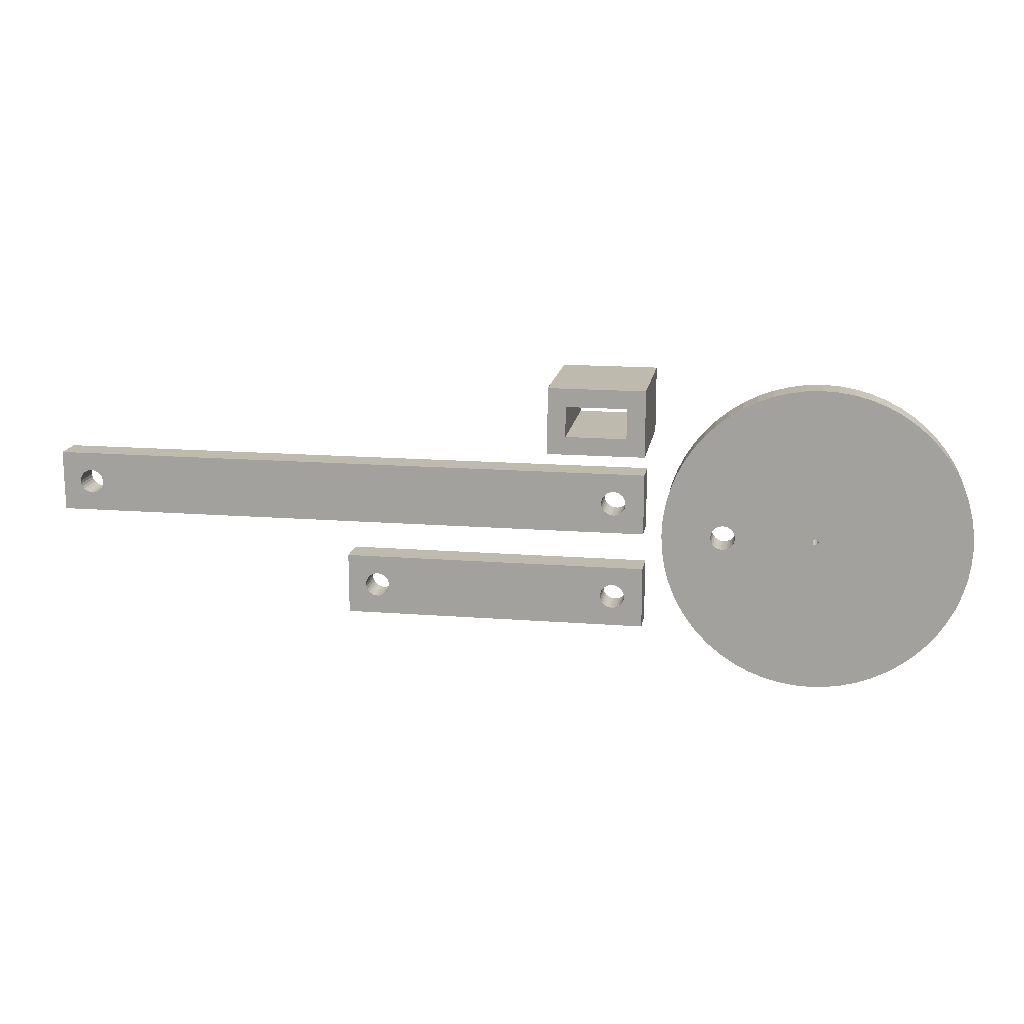
<metadata>
{"format":"obj","ext":"obj","renderer":"f3d","projection":"perspective","resolution":1024,"background":"white","views":[{"elev":15.7,"azim":-170.7,"up":"+Y"}]}
</metadata>
<code>
v -3 0 0
v -3.137 2.613 0
v -3 0 5
v -3.137 2.613 5
v -3.546 5.198 0
v -3.546 5.198 5
v -4.224 7.725 0
v -4.224 7.725 5
v -5.161 10.17 0
v -5.161 10.17 5
v -6.349 12.5 0
v -6.349 12.5 5
v -7.775 14.69 5
v -7.775 14.69 0
v -9.421 16.73 0
v -9.421 16.73 5
v -11.27 18.58 0
v -11.27 18.58 5
v -13.31 20.23 5
v -13.31 20.23 0
v -15.5 21.65 5
v -15.5 21.65 0
v -17.83 22.84 0
v -17.83 22.84 5
v -20.27 23.78 0
v -20.27 23.78 5
v -22.8 24.45 0
v -22.8 24.45 5
v -25.39 24.86 5
v -25.39 24.86 0
v -28 25 0
v -28 25 5
v -30.61 24.86 0
v -30.61 24.86 5
v -33.2 24.45 0
v -33.2 24.45 5
v -35.73 23.78 0
v -35.73 23.78 5
v -38.17 22.84 0
v -38.17 22.84 5
v -40.5 21.65 0
v -40.5 21.65 5
v -42.69 20.23 0
v -42.69 20.23 5
v -44.73 18.58 0
v -44.73 18.58 5
v -46.58 16.73 0
v -46.58 16.73 5
v -48.23 14.69 0
v -48.23 14.69 5
v -49.65 12.5 0
v -49.65 12.5 5
v -50.84 10.17 0
v -50.84 10.17 5
v -51.78 7.725 0
v -51.78 7.725 5
v -52.45 5.198 0
v -52.45 5.198 5
v -52.86 2.613 0
v -52.86 2.613 5
v -53 -0 5
v -53 -0 0
v -52.86 -2.613 0
v -52.86 -2.613 5
v -52.45 -5.198 5
v -52.45 -5.198 0
v -51.78 -7.725 0
v -51.78 -7.725 5
v -50.84 -10.17 5
v -50.84 -10.17 0
v -49.65 -12.5 5
v -49.65 -12.5 0
v -48.23 -14.69 0
v -48.23 -14.69 5
v -46.58 -16.73 0
v -46.58 -16.73 5
v -44.73 -18.58 0
v -44.73 -18.58 5
v -42.69 -20.23 0
v -42.69 -20.23 5
v -40.5 -21.65 5
v -40.5 -21.65 0
v -38.17 -22.84 0
v -38.17 -22.84 5
v -35.73 -23.78 5
v -35.73 -23.78 0
v -33.2 -24.45 0
v -33.2 -24.45 5
v -30.61 -24.86 5
v -30.61 -24.86 0
v -28 -25 0
v -28 -25 5
v -25.39 -24.86 5
v -25.39 -24.86 0
v -22.8 -24.45 0
v -22.8 -24.45 5
v -20.27 -23.78 5
v -20.27 -23.78 0
v -17.83 -22.84 0
v -17.83 -22.84 5
v -15.5 -21.65 5
v -15.5 -21.65 0
v -13.31 -20.23 0
v -13.31 -20.23 5
v -11.27 -18.58 5
v -11.27 -18.58 0
v -9.421 -16.73 0
v -9.421 -16.73 5
v -7.775 -14.69 0
v -7.775 -14.69 5
v -6.349 -12.5 0
v -6.349 -12.5 5
v -5.161 -10.17 5
v -5.161 -10.17 0
v -4.224 -7.725 5
v -4.224 -7.725 0
v -3.546 -5.198 0
v -3.546 -5.198 5
v -3.137 -2.613 0
v -3.137 -2.613 5
v -11.06 0.4786 0
v -11 0 0
v -11 0 5
v -11.06 0.4786 5
v -11.23 0.9294 0
v -11.23 0.9294 5
v -11.5 1.326 0
v -11.5 1.326 5
v -11.86 1.646 5
v -11.86 1.646 0
v -12.29 1.87 0
v -12.29 1.87 5
v -12.76 1.985 0
v -12.76 1.985 5
v -13.24 1.985 0
v -13.24 1.985 5
v -13.71 1.87 5
v -13.71 1.87 0
v -14.14 1.646 0
v -14.14 1.646 5
v -14.5 1.326 0
v -14.5 1.326 5
v -14.77 0.9294 0
v -14.77 0.9294 5
v -14.94 0.4786 5
v -14.94 0.4786 0
v -15 0 0
v -15 0 5
v -14.94 -0.4786 0
v -14.94 -0.4786 5
v -14.77 -0.9294 0
v -14.77 -0.9294 5
v -14.5 -1.326 0
v -14.5 -1.326 5
v -14.14 -1.646 0
v -14.14 -1.646 5
v -13.71 -1.87 5
v -13.71 -1.87 0
v -13.24 -1.985 0
v -13.24 -1.985 5
v -12.76 -1.985 0
v -12.76 -1.985 5
v -12.29 -1.87 0
v -12.29 -1.87 5
v -11.86 -1.646 0
v -11.86 -1.646 5
v -11.5 -1.326 5
v -11.5 -1.326 0
v -11.23 -0.9294 5
v -11.23 -0.9294 0
v -11.06 -0.4786 5
v -11.06 -0.4786 0
v -27.51 0.1197 0
v -27.5 0 0
v -27.5 0 5
v -27.51 0.1197 5
v -27.56 0.2324 0
v -27.56 0.2324 5
v -27.63 0.3316 0
v -27.63 0.3316 5
v -27.72 0.4115 5
v -27.72 0.4115 0
v -27.82 0.4675 0
v -27.82 0.4675 5
v -27.94 0.4964 0
v -27.94 0.4964 5
v -28.06 0.4964 0
v -28.06 0.4964 5
v -28.18 0.4675 5
v -28.18 0.4675 0
v -28.28 0.4115 0
v -28.28 0.4115 5
v -28.37 0.3316 0
v -28.37 0.3316 5
v -28.44 0.2324 0
v -28.44 0.2324 5
v -28.49 0.1197 5
v -28.49 0.1197 0
v -28.5 0 0
v -28.5 0 5
v -28.49 -0.1197 0
v -28.49 -0.1197 5
v -28.44 -0.2324 0
v -28.44 -0.2324 5
v -28.37 -0.3316 0
v -28.37 -0.3316 5
v -28.28 -0.4115 0
v -28.28 -0.4115 5
v -28.18 -0.4675 5
v -28.18 -0.4675 0
v -28.06 -0.4964 0
v -28.06 -0.4964 5
v -27.94 -0.4964 0
v -27.94 -0.4964 5
v -27.82 -0.4675 0
v -27.82 -0.4675 5
v -27.72 -0.4115 0
v -27.72 -0.4115 5
v -27.63 -0.3316 5
v -27.63 -0.3316 0
v -27.56 -0.2324 5
v -27.56 -0.2324 0
v -27.51 -0.1197 5
v -27.51 -0.1197 0
v 50 -6 0
v 0 -6 0
v 0 -6 5
v 50 -6 5
v 50 -16 0
v 50 -16 5
v 0 -16 0
v 0 -16 5
v 46.94 -10.52 0
v 47 -11 0
v 47 -11 5
v 46.94 -10.52 5
v 46.77 -10.07 0
v 46.77 -10.07 5
v 46.5 -9.674 0
v 46.5 -9.674 5
v 46.14 -9.354 5
v 46.14 -9.354 0
v 45.71 -9.13 0
v 45.71 -9.13 5
v 45.24 -9.015 0
v 45.24 -9.015 5
v 44.76 -9.015 0
v 44.76 -9.015 5
v 44.29 -9.13 5
v 44.29 -9.13 0
v 43.86 -9.354 0
v 43.86 -9.354 5
v 43.5 -9.674 0
v 43.5 -9.674 5
v 43.23 -10.07 5
v 43.23 -10.07 0
v 43.06 -10.52 0
v 43.06 -10.52 5
v 43 -11 0
v 43 -11 5
v 43.06 -11.48 0
v 43.06 -11.48 5
v 43.23 -11.93 0
v 43.23 -11.93 5
v 43.5 -12.33 0
v 43.5 -12.33 5
v 43.86 -12.65 0
v 43.86 -12.65 5
v 44.29 -12.87 0
v 44.29 -12.87 5
v 44.76 -12.99 0
v 44.76 -12.99 5
v 45.24 -12.99 0
v 45.24 -12.99 5
v 45.71 -12.87 5
v 45.71 -12.87 0
v 46.14 -12.65 0
v 46.14 -12.65 5
v 46.5 -12.33 0
v 46.5 -12.33 5
v 46.77 -11.93 0
v 46.77 -11.93 5
v 46.94 -11.48 0
v 46.94 -11.48 5
v 6.942 -10.52 0
v 7 -11 0
v 7 -11 5
v 6.942 -10.52 5
v 6.771 -10.07 0
v 6.771 -10.07 5
v 6.497 -9.674 0
v 6.497 -9.674 5
v 6.136 -9.354 5
v 6.136 -9.354 0
v 5.709 -9.13 0
v 5.709 -9.13 5
v 5.241 -9.015 0
v 5.241 -9.015 5
v 4.759 -9.015 0
v 4.759 -9.015 5
v 4.291 -9.13 5
v 4.291 -9.13 0
v 3.864 -9.354 0
v 3.864 -9.354 5
v 3.503 -9.674 0
v 3.503 -9.674 5
v 3.229 -10.07 5
v 3.229 -10.07 0
v 3.058 -10.52 0
v 3.058 -10.52 5
v 3 -11 0
v 3 -11 5
v 3.058 -11.48 0
v 3.058 -11.48 5
v 3.229 -11.93 0
v 3.229 -11.93 5
v 3.503 -12.33 0
v 3.503 -12.33 5
v 3.864 -12.65 0
v 3.864 -12.65 5
v 4.291 -12.87 0
v 4.291 -12.87 5
v 4.759 -12.99 0
v 4.759 -12.99 5
v 5.241 -12.99 0
v 5.241 -12.99 5
v 5.709 -12.87 5
v 5.709 -12.87 0
v 6.136 -12.65 0
v 6.136 -12.65 5
v 6.497 -12.33 0
v 6.497 -12.33 5
v 6.771 -11.93 0
v 6.771 -11.93 5
v 6.942 -11.48 0
v 6.942 -11.48 5
v 0 0 0
v 100 0 0
v 0 0 5
v 100 0 5
v 100 10 0
v 100 10 5
v 0 10 0
v 0 10 5
v 96.94 5.479 0
v 97 5 0
v 97 5 5
v 96.94 5.479 5
v 96.77 5.929 0
v 96.77 5.929 5
v 96.5 6.326 0
v 96.5 6.326 5
v 96.14 6.646 5
v 96.14 6.646 0
v 95.71 6.87 0
v 95.71 6.87 5
v 95.24 6.985 0
v 95.24 6.985 5
v 94.76 6.985 0
v 94.76 6.985 5
v 94.29 6.87 5
v 94.29 6.87 0
v 93.86 6.646 0
v 93.86 6.646 5
v 93.5 6.326 0
v 93.5 6.326 5
v 93.23 5.929 0
v 93.23 5.929 5
v 93.06 5.479 5
v 93.06 5.479 0
v 93 5 0
v 93 5 5
v 93.06 4.521 0
v 93.06 4.521 5
v 93.23 4.071 0
v 93.23 4.071 5
v 93.5 3.674 0
v 93.5 3.674 5
v 93.86 3.354 0
v 93.86 3.354 5
v 94.29 3.13 5
v 94.29 3.13 0
v 94.76 3.015 0
v 94.76 3.015 5
v 95.24 3.015 0
v 95.24 3.015 5
v 95.71 3.13 0
v 95.71 3.13 5
v 96.14 3.354 0
v 96.14 3.354 5
v 96.5 3.674 5
v 96.5 3.674 0
v 96.77 4.071 5
v 96.77 4.071 0
v 96.94 4.521 5
v 96.94 4.521 0
v 6.942 5.479 0
v 7 5 0
v 7 5 5
v 6.942 5.479 5
v 6.771 5.929 0
v 6.771 5.929 5
v 6.497 6.326 0
v 6.497 6.326 5
v 6.136 6.646 5
v 6.136 6.646 0
v 5.709 6.87 0
v 5.709 6.87 5
v 5.241 6.985 0
v 5.241 6.985 5
v 4.759 6.985 0
v 4.759 6.985 5
v 4.291 6.87 5
v 4.291 6.87 0
v 3.864 6.646 0
v 3.864 6.646 5
v 3.503 6.326 0
v 3.503 6.326 5
v 3.229 5.929 0
v 3.229 5.929 5
v 3.058 5.479 5
v 3.058 5.479 0
v 3 5 0
v 3 5 5
v 3.058 4.521 0
v 3.058 4.521 5
v 3.229 4.071 0
v 3.229 4.071 5
v 3.503 3.674 0
v 3.503 3.674 5
v 3.864 3.354 0
v 3.864 3.354 5
v 4.291 3.13 5
v 4.291 3.13 0
v 4.759 3.015 0
v 4.759 3.015 5
v 5.241 3.015 0
v 5.241 3.015 5
v 5.709 3.13 0
v 5.709 3.13 5
v 6.136 3.354 0
v 6.136 3.354 5
v 6.497 3.674 5
v 6.497 3.674 0
v 6.771 4.071 5
v 6.771 4.071 0
v 6.942 4.521 5
v 6.942 4.521 0
v 0 13 20
v 0 13 0
v 16 13 20
v 16 13 0
v 16 24 20
v 16 24 0
v 0 24 0
v 0 24 20
v 3.03 20.97 0
v 13.03 20.97 0
v 3.03 20.97 20
v 13.03 20.97 20
v 13.03 15.97 0
v 13.03 15.97 20
v 3.03 15.97 0
v 3.03 15.97 20
g Extrude
f 1 2 3
f 3 2 4
f 4 5 6
f 2 5 4
f 6 7 8
f 5 7 6
f 8 9 10
f 7 9 8
f 10 11 12
f 12 11 13
f 9 11 10
f 11 14 13
f 13 15 16
f 14 15 13
f 16 17 18
f 18 17 19
f 15 17 16
f 19 20 21
f 17 20 19
f 20 22 21
f 21 23 24
f 22 23 21
f 24 25 26
f 23 25 24
f 26 27 28
f 28 27 29
f 25 27 26
f 27 30 29
f 29 31 32
f 30 31 29
f 32 33 34
f 31 33 32
f 34 35 36
f 33 35 34
f 36 37 38
f 35 37 36
f 38 39 40
f 37 39 38
f 39 41 40
f 40 41 42
f 41 43 42
f 42 43 44
f 43 45 44
f 44 45 46
f 45 47 46
f 46 47 48
f 47 49 48
f 48 49 50
f 50 51 52
f 49 51 50
f 52 53 54
f 51 53 52
f 54 55 56
f 53 55 54
f 56 57 58
f 55 57 56
f 58 59 60
f 60 59 61
f 57 59 58
f 59 62 61
f 61 63 64
f 64 63 65
f 62 63 61
f 63 66 65
f 65 67 68
f 68 67 69
f 66 67 65
f 69 70 71
f 67 70 69
f 70 72 71
f 71 73 74
f 72 73 71
f 74 75 76
f 73 75 74
f 76 77 78
f 75 77 76
f 78 79 80
f 80 79 81
f 77 79 78
f 79 82 81
f 81 83 84
f 84 83 85
f 82 83 81
f 83 86 85
f 85 87 88
f 88 87 89
f 86 87 85
f 87 90 89
f 90 91 89
f 89 91 92
f 92 91 93
f 91 94 93
f 94 95 93
f 93 95 96
f 96 95 97
f 95 98 97
f 98 99 97
f 97 99 100
f 100 99 101
f 99 102 101
f 102 103 101
f 101 103 104
f 104 103 105
f 103 106 105
f 106 107 105
f 105 107 108
f 107 109 108
f 108 109 110
f 109 111 110
f 110 111 112
f 112 111 113
f 111 114 113
f 113 114 115
f 114 116 115
f 116 117 115
f 115 117 118
f 118 119 120
f 117 119 118
f 120 119 3
f 119 1 3
f 121 122 123
f 121 123 124
f 125 124 126
f 125 121 124
f 127 126 128
f 127 128 129
f 127 125 126
f 130 127 129
f 131 129 132
f 131 130 129
f 133 132 134
f 133 131 132
f 135 134 136
f 135 136 137
f 135 133 134
f 138 135 137
f 139 137 140
f 139 138 137
f 141 140 142
f 141 139 140
f 143 142 144
f 143 144 145
f 143 141 142
f 146 143 145
f 147 146 145
f 147 145 148
f 149 148 150
f 149 147 148
f 151 150 152
f 151 149 150
f 153 152 154
f 153 151 152
f 155 154 156
f 155 156 157
f 155 153 154
f 158 155 157
f 159 157 160
f 159 158 157
f 161 160 162
f 161 159 160
f 163 162 164
f 163 161 162
f 165 164 166
f 165 166 167
f 165 163 164
f 168 167 169
f 168 165 167
f 170 169 171
f 170 168 169
f 172 170 171
f 122 171 123
f 122 172 171
f 173 174 175
f 173 175 176
f 177 176 178
f 177 173 176
f 179 178 180
f 179 180 181
f 179 177 178
f 182 179 181
f 183 181 184
f 183 182 181
f 185 184 186
f 185 183 184
f 187 186 188
f 187 188 189
f 187 185 186
f 190 187 189
f 191 189 192
f 191 190 189
f 193 192 194
f 193 191 192
f 195 194 196
f 195 196 197
f 195 193 194
f 198 195 197
f 199 198 197
f 199 197 200
f 201 200 202
f 201 199 200
f 203 202 204
f 203 201 202
f 205 204 206
f 205 203 204
f 207 206 208
f 207 208 209
f 207 205 206
f 210 207 209
f 211 209 212
f 211 210 209
f 213 212 214
f 213 211 212
f 215 214 216
f 215 213 214
f 217 216 218
f 217 218 219
f 217 215 216
f 220 219 221
f 220 217 219
f 222 221 223
f 222 220 221
f 224 222 223
f 174 223 175
f 174 224 223
f 73 205 75
f 75 205 77
f 77 207 79
f 79 207 82
f 205 207 77
f 67 203 70
f 73 203 205
f 70 203 72
f 72 203 73
f 207 210 82
f 82 210 83
f 83 210 86
f 86 210 87
f 63 201 66
f 66 201 67
f 67 201 203
f 87 211 90
f 90 211 91
f 210 211 87
f 59 199 62
f 62 199 63
f 63 199 201
f 211 213 91
f 91 213 94
f 94 213 95
f 55 198 57
f 57 198 59
f 59 198 199
f 213 215 95
f 95 215 98
f 98 215 99
f 99 215 102
f 49 195 51
f 51 195 53
f 53 195 55
f 55 195 198
f 215 217 102
f 47 193 49
f 49 193 195
f 193 45 191
f 47 45 193
f 45 43 191
f 43 41 191
f 191 41 190
f 220 153 217
f 153 155 217
f 217 155 102
f 102 155 103
f 103 155 106
f 222 151 220
f 220 151 153
f 155 158 106
f 106 158 107
f 224 149 222
f 222 149 151
f 41 39 190
f 158 159 107
f 107 159 109
f 109 159 111
f 174 147 224
f 224 147 149
f 173 147 174
f 159 161 111
f 111 161 114
f 173 146 147
f 177 146 173
f 161 163 114
f 177 143 146
f 179 143 177
f 179 141 143
f 182 141 179
f 182 139 141
f 163 116 114
f 165 116 163
f 39 37 190
f 165 117 116
f 168 117 165
f 170 117 168
f 37 35 190
f 190 35 187
f 172 119 170
f 170 119 117
f 35 33 187
f 187 31 185
f 33 31 187
f 172 1 119
f 121 1 122
f 122 1 172
f 125 2 121
f 121 2 1
f 31 30 185
f 125 5 2
f 127 5 125
f 130 5 127
f 30 27 185
f 185 27 183
f 131 7 130
f 130 7 5
f 27 25 183
f 131 9 7
f 133 9 131
f 25 23 183
f 23 22 183
f 182 22 139
f 183 22 182
f 133 11 9
f 135 11 133
f 22 20 139
f 135 14 11
f 135 15 14
f 138 15 135
f 20 17 139
f 138 17 15
f 139 17 138
f 206 74 76
f 206 76 78
f 208 78 80
f 208 80 81
f 208 206 78
f 204 68 69
f 204 74 206
f 204 69 71
f 204 71 74
f 209 208 81
f 209 81 84
f 209 84 85
f 209 85 88
f 202 64 65
f 202 65 68
f 202 68 204
f 212 88 89
f 212 89 92
f 212 209 88
f 200 60 61
f 200 61 64
f 200 64 202
f 214 212 92
f 214 92 93
f 214 93 96
f 197 56 58
f 197 58 60
f 197 60 200
f 216 214 96
f 216 96 97
f 216 97 100
f 216 100 101
f 196 50 52
f 196 52 54
f 196 54 56
f 196 56 197
f 218 216 101
f 194 48 50
f 194 50 196
f 46 194 192
f 46 48 194
f 44 46 192
f 42 44 192
f 42 192 189
f 154 219 218
f 156 154 218
f 156 218 101
f 156 101 104
f 156 104 105
f 152 221 219
f 152 219 154
f 157 156 105
f 157 105 108
f 150 223 221
f 150 221 152
f 40 42 189
f 160 157 108
f 160 108 110
f 160 110 112
f 148 175 223
f 148 223 150
f 148 176 175
f 162 160 112
f 162 112 113
f 145 176 148
f 145 178 176
f 164 162 113
f 144 178 145
f 144 180 178
f 142 180 144
f 142 181 180
f 140 181 142
f 115 164 113
f 115 166 164
f 38 40 189
f 118 166 115
f 118 167 166
f 118 169 167
f 36 38 189
f 36 189 188
f 120 171 169
f 120 169 118
f 34 36 188
f 32 188 186
f 32 34 188
f 3 171 120
f 3 124 123
f 3 123 171
f 4 126 124
f 4 124 3
f 29 32 186
f 6 126 4
f 6 128 126
f 6 129 128
f 28 29 186
f 28 186 184
f 8 132 129
f 8 129 6
f 26 28 184
f 10 132 8
f 10 134 132
f 24 26 184
f 21 24 184
f 21 181 140
f 21 184 181
f 12 134 10
f 12 136 134
f 19 21 140
f 13 136 12
f 16 136 13
f 16 137 136
f 18 19 140
f 18 137 16
f 18 140 137
g Extrude001
f 225 226 227
f 225 227 228
f 229 225 228
f 229 228 230
f 231 229 230
f 231 230 232
f 226 231 232
f 226 232 227
f 233 234 235
f 233 235 236
f 237 236 238
f 237 233 236
f 239 238 240
f 239 240 241
f 239 237 238
f 242 239 241
f 243 241 244
f 243 242 241
f 245 244 246
f 245 243 244
f 247 246 248
f 247 248 249
f 247 245 246
f 250 247 249
f 251 249 252
f 251 250 249
f 253 252 254
f 253 254 255
f 253 251 252
f 256 253 255
f 257 256 255
f 257 255 258
f 259 257 258
f 259 258 260
f 261 260 262
f 261 259 260
f 263 261 262
f 263 262 264
f 265 264 266
f 265 263 264
f 267 266 268
f 267 265 266
f 269 268 270
f 269 267 268
f 271 270 272
f 271 269 270
f 273 272 274
f 273 274 275
f 273 271 272
f 276 273 275
f 277 275 278
f 277 276 275
f 279 278 280
f 279 277 278
f 281 280 282
f 281 279 280
f 283 282 284
f 283 284 235
f 283 281 282
f 234 283 235
f 285 286 287
f 285 287 288
f 289 288 290
f 289 285 288
f 291 290 292
f 291 292 293
f 291 289 290
f 294 291 293
f 295 293 296
f 295 294 293
f 297 296 298
f 297 295 296
f 299 298 300
f 299 300 301
f 299 297 298
f 302 299 301
f 303 301 304
f 303 302 301
f 305 304 306
f 305 306 307
f 305 303 304
f 308 305 307
f 309 308 307
f 309 307 310
f 311 309 310
f 311 310 312
f 313 312 314
f 313 311 312
f 315 313 314
f 315 314 316
f 317 316 318
f 317 315 316
f 319 318 320
f 319 317 318
f 321 320 322
f 321 319 320
f 323 322 324
f 323 321 322
f 325 324 326
f 325 326 327
f 325 323 324
f 328 325 327
f 329 327 330
f 329 328 327
f 331 330 332
f 331 329 330
f 333 332 334
f 333 331 332
f 335 334 336
f 335 336 287
f 335 333 334
f 286 335 287
f 317 319 231
f 231 315 317
f 319 321 231
f 231 313 315
f 321 323 231
f 231 311 313
f 323 325 231
f 325 328 231
f 308 226 305
f 309 226 308
f 311 226 309
f 231 226 311
f 226 303 305
f 226 302 303
f 226 299 302
f 226 297 299
f 226 295 297
f 333 265 331
f 331 267 329
f 265 267 331
f 333 263 265
f 267 269 329
f 329 269 328
f 333 261 263
f 335 261 333
f 286 261 335
f 286 259 261
f 286 257 259
f 285 257 286
f 289 257 285
f 289 256 257
f 291 253 289
f 289 253 256
f 271 229 269
f 273 229 271
f 276 229 273
f 277 229 276
f 328 229 231
f 269 229 328
f 277 279 229
f 294 251 291
f 291 251 253
f 279 281 229
f 281 283 229
f 283 234 229
f 233 225 234
f 237 225 233
f 239 225 237
f 242 225 239
f 243 225 242
f 245 225 243
f 247 225 245
f 250 225 247
f 234 225 229
f 226 225 295
f 295 225 294
f 294 225 250
f 294 250 251
f 320 318 232
f 316 232 318
f 322 320 232
f 314 232 316
f 324 322 232
f 312 232 314
f 326 324 232
f 327 326 232
f 227 307 306
f 227 310 307
f 227 312 310
f 227 232 312
f 304 227 306
f 301 227 304
f 300 227 301
f 298 227 300
f 296 227 298
f 266 334 332
f 268 332 330
f 268 266 332
f 264 334 266
f 270 268 330
f 270 330 327
f 262 334 264
f 262 336 334
f 262 287 336
f 260 287 262
f 258 287 260
f 258 288 287
f 258 290 288
f 255 290 258
f 254 292 290
f 254 290 255
f 230 272 270
f 230 274 272
f 230 275 274
f 230 278 275
f 230 327 232
f 230 270 327
f 280 278 230
f 252 293 292
f 252 292 254
f 282 280 230
f 284 282 230
f 235 284 230
f 228 236 235
f 228 238 236
f 228 240 238
f 228 241 240
f 228 244 241
f 228 246 244
f 228 248 246
f 228 249 248
f 228 235 230
f 228 227 296
f 228 296 293
f 228 293 249
f 249 293 252
g Extrude002
f 337 338 339
f 339 338 340
f 338 341 340
f 340 341 342
f 341 343 342
f 342 343 344
f 343 337 344
f 344 337 339
f 345 346 347
f 345 347 348
f 349 348 350
f 349 345 348
f 351 350 352
f 351 352 353
f 351 349 350
f 354 351 353
f 355 353 356
f 355 354 353
f 357 356 358
f 357 355 356
f 359 358 360
f 359 360 361
f 359 357 358
f 362 359 361
f 363 361 364
f 363 362 361
f 365 364 366
f 365 363 364
f 367 366 368
f 367 368 369
f 367 365 366
f 370 367 369
f 371 370 369
f 371 369 372
f 373 372 374
f 373 371 372
f 375 374 376
f 375 373 374
f 377 376 378
f 377 375 376
f 379 378 380
f 379 380 381
f 379 377 378
f 382 379 381
f 383 381 384
f 383 382 381
f 385 384 386
f 385 383 384
f 387 386 388
f 387 385 386
f 389 388 390
f 389 390 391
f 389 387 388
f 392 391 393
f 392 389 391
f 394 393 395
f 394 392 393
f 396 394 395
f 346 395 347
f 346 396 395
f 397 398 399
f 397 399 400
f 401 400 402
f 401 397 400
f 403 402 404
f 403 404 405
f 403 401 402
f 406 403 405
f 407 405 408
f 407 406 405
f 409 408 410
f 409 407 408
f 411 410 412
f 411 412 413
f 411 409 410
f 414 411 413
f 415 413 416
f 415 414 413
f 417 416 418
f 417 415 416
f 419 418 420
f 419 420 421
f 419 417 418
f 422 419 421
f 423 422 421
f 423 421 424
f 425 424 426
f 425 423 424
f 427 426 428
f 427 425 426
f 429 428 430
f 429 427 428
f 431 430 432
f 431 432 433
f 431 429 430
f 434 431 433
f 435 433 436
f 435 434 433
f 437 436 438
f 437 435 436
f 439 438 440
f 439 437 438
f 441 440 442
f 441 442 443
f 441 439 440
f 444 443 445
f 444 441 443
f 446 445 447
f 446 444 445
f 448 446 447
f 398 447 399
f 398 448 447
f 429 431 337
f 337 427 429
f 431 434 337
f 337 425 427
f 434 435 337
f 337 423 425
f 435 437 337
f 437 439 337
f 419 343 417
f 422 343 419
f 423 343 422
f 337 343 423
f 343 415 417
f 343 414 415
f 343 411 414
f 343 409 411
f 343 407 409
f 444 379 441
f 377 379 444
f 446 375 444
f 444 375 377
f 441 382 439
f 379 382 441
f 448 373 446
f 446 373 375
f 448 371 373
f 398 371 448
f 398 370 371
f 397 370 398
f 397 367 370
f 401 367 397
f 403 367 401
f 403 365 367
f 382 338 439
f 383 338 382
f 385 338 383
f 387 338 385
f 389 338 387
f 439 338 337
f 389 392 338
f 392 394 338
f 394 396 338
f 396 346 338
f 345 341 346
f 349 341 345
f 351 341 349
f 354 341 351
f 355 341 354
f 357 341 355
f 359 341 357
f 362 341 359
f 346 341 338
f 343 341 407
f 407 341 406
f 406 341 403
f 403 341 362
f 403 362 363
f 403 363 365
f 432 430 339
f 428 339 430
f 433 432 339
f 426 339 428
f 436 433 339
f 424 339 426
f 438 436 339
f 440 438 339
f 344 420 418
f 344 421 420
f 344 424 421
f 344 339 424
f 416 344 418
f 413 344 416
f 412 344 413
f 410 344 412
f 408 344 410
f 380 443 442
f 380 378 443
f 376 445 443
f 376 443 378
f 381 442 440
f 381 380 442
f 374 447 445
f 374 445 376
f 372 447 374
f 372 399 447
f 369 399 372
f 369 400 399
f 368 400 369
f 368 402 400
f 368 404 402
f 366 404 368
f 340 381 440
f 340 384 381
f 340 386 384
f 340 388 386
f 340 390 388
f 340 440 339
f 391 390 340
f 393 391 340
f 395 393 340
f 347 395 340
f 342 348 347
f 342 350 348
f 342 352 350
f 342 353 352
f 342 356 353
f 342 358 356
f 342 360 358
f 342 361 360
f 342 347 340
f 342 344 408
f 342 408 405
f 342 405 404
f 342 404 361
f 361 404 364
f 364 404 366
g Extrude003
f 449 450 451
f 450 452 451
f 451 452 453
f 452 454 453
f 454 455 453
f 453 455 456
f 456 455 449
f 455 450 449
f 457 458 459
f 459 458 460
f 458 461 460
f 460 461 462
f 461 463 462
f 462 463 464
f 463 457 464
f 464 457 459
f 450 457 463
f 450 455 457
f 461 452 463
f 463 452 450
f 461 458 452
f 457 454 458
f 455 454 457
f 458 454 452
f 459 449 464
f 456 449 459
f 451 462 464
f 451 464 449
f 460 462 451
f 453 459 460
f 453 456 459
f 453 460 451

</code>
